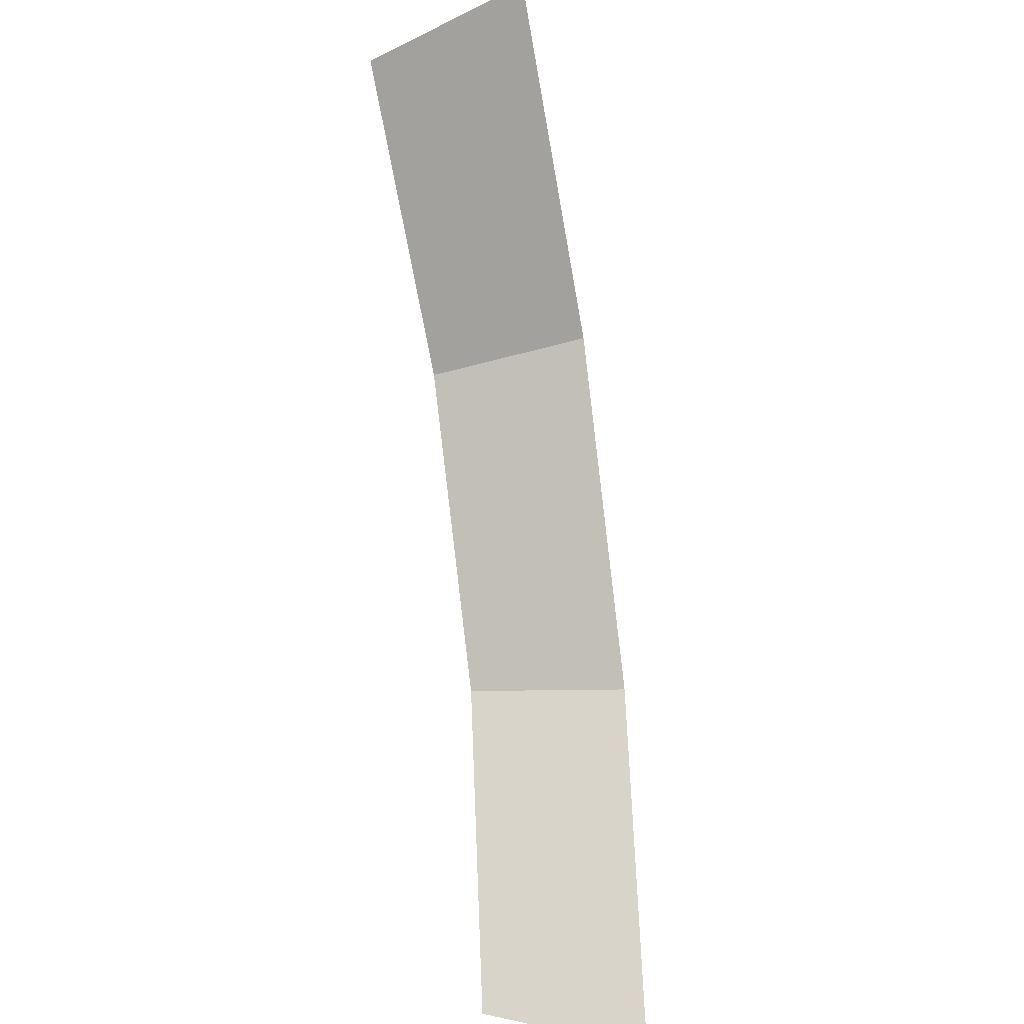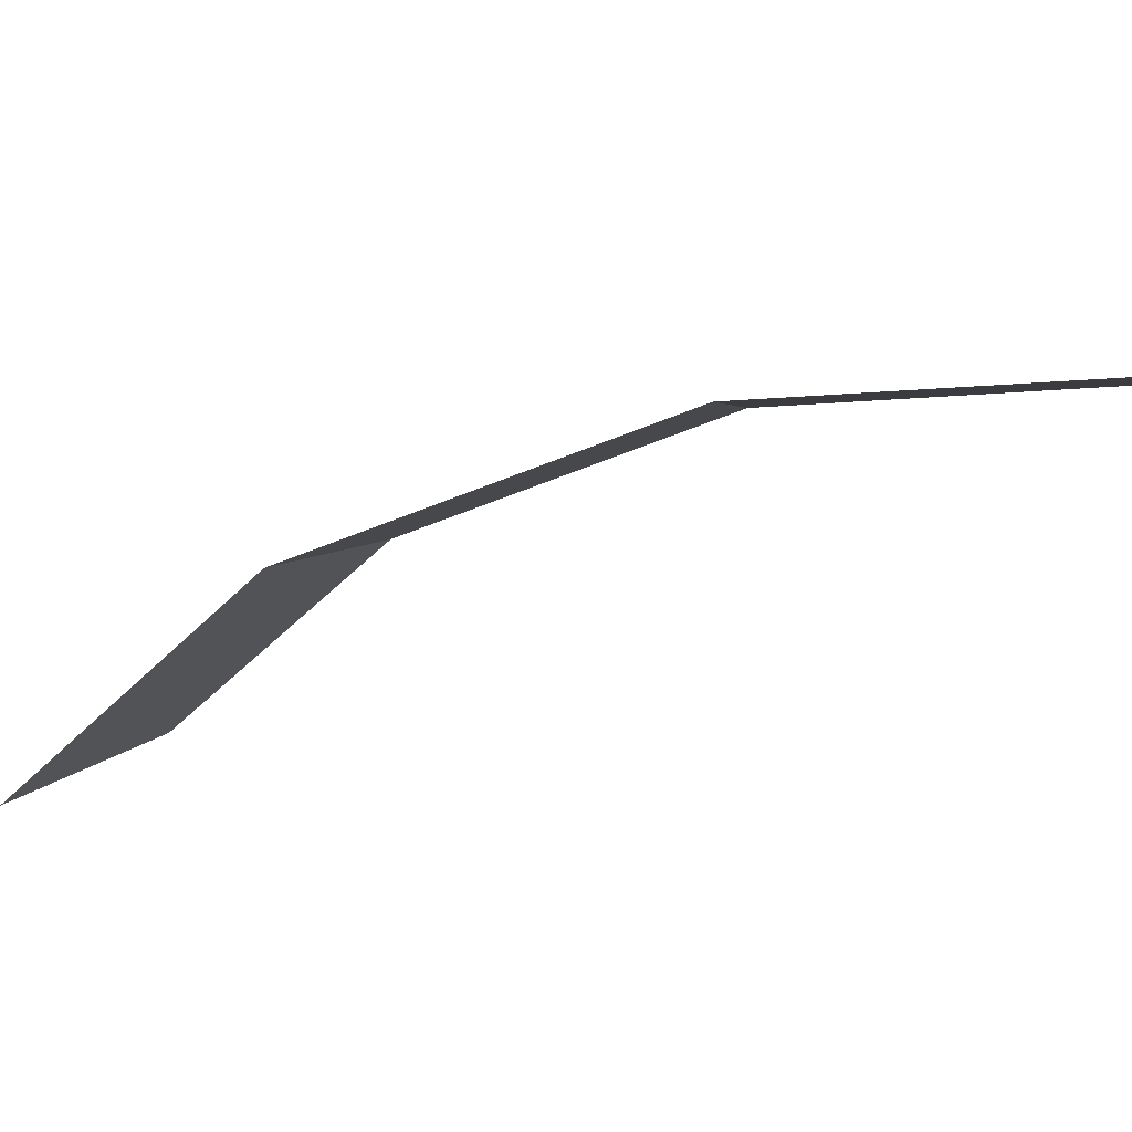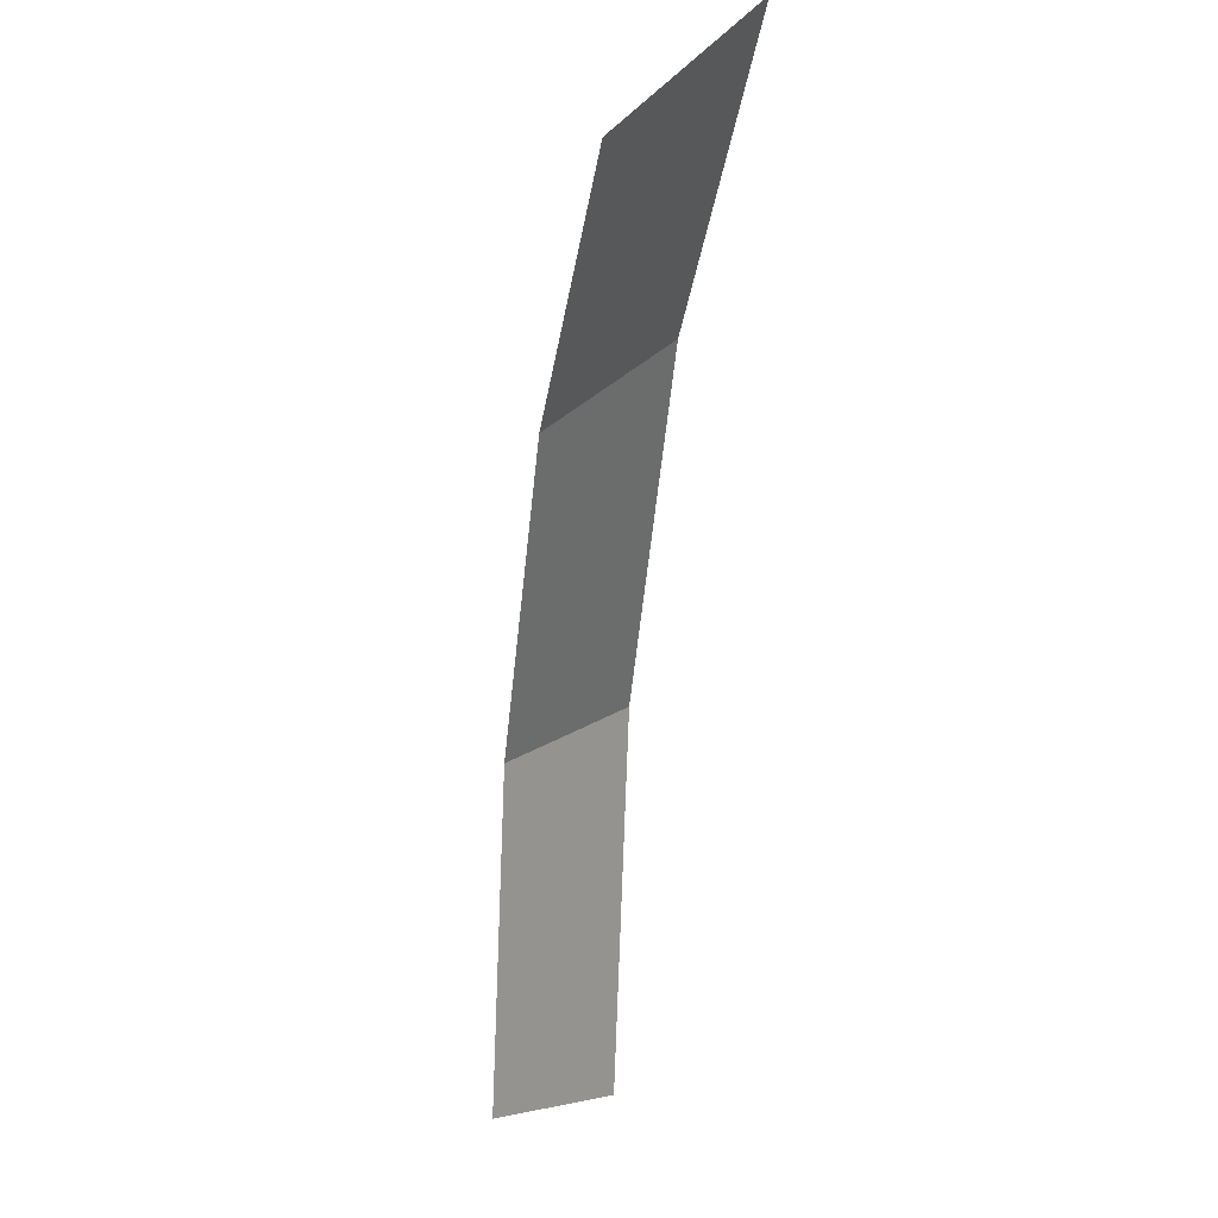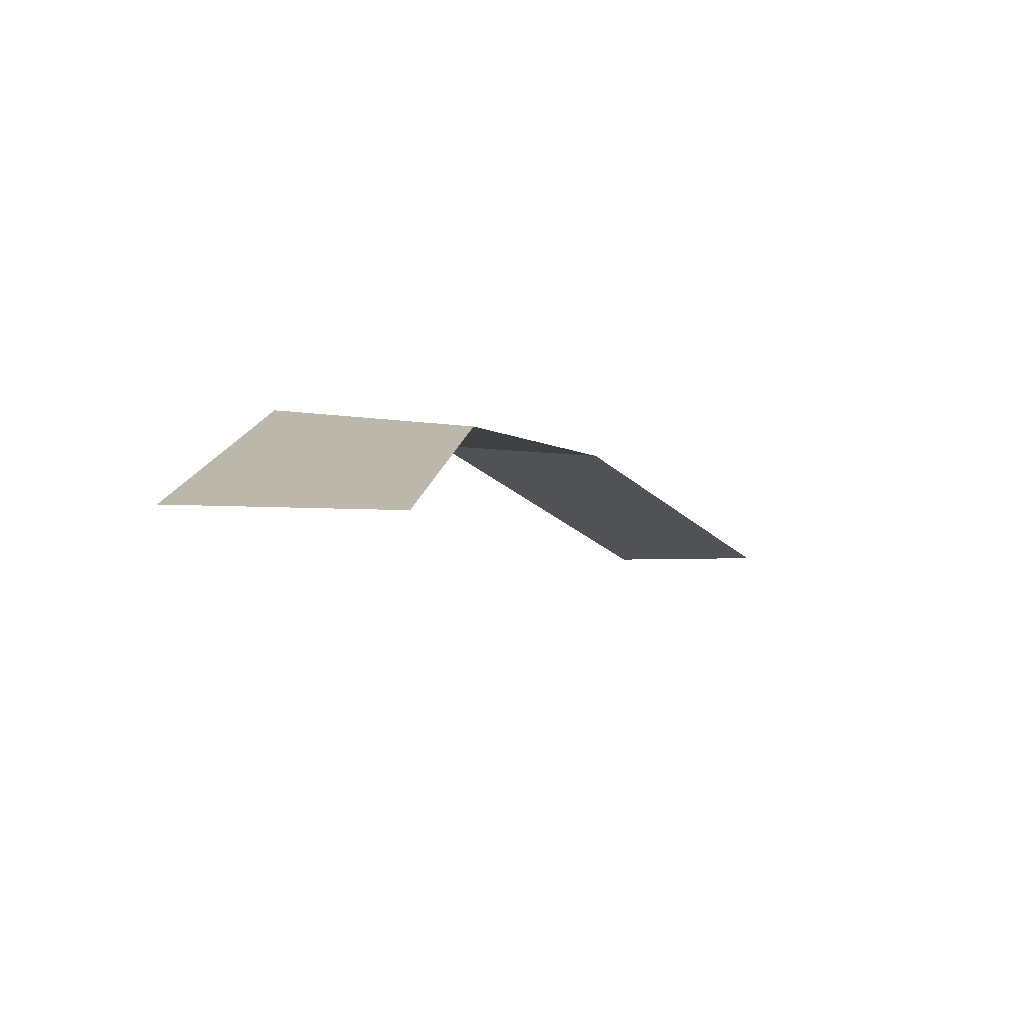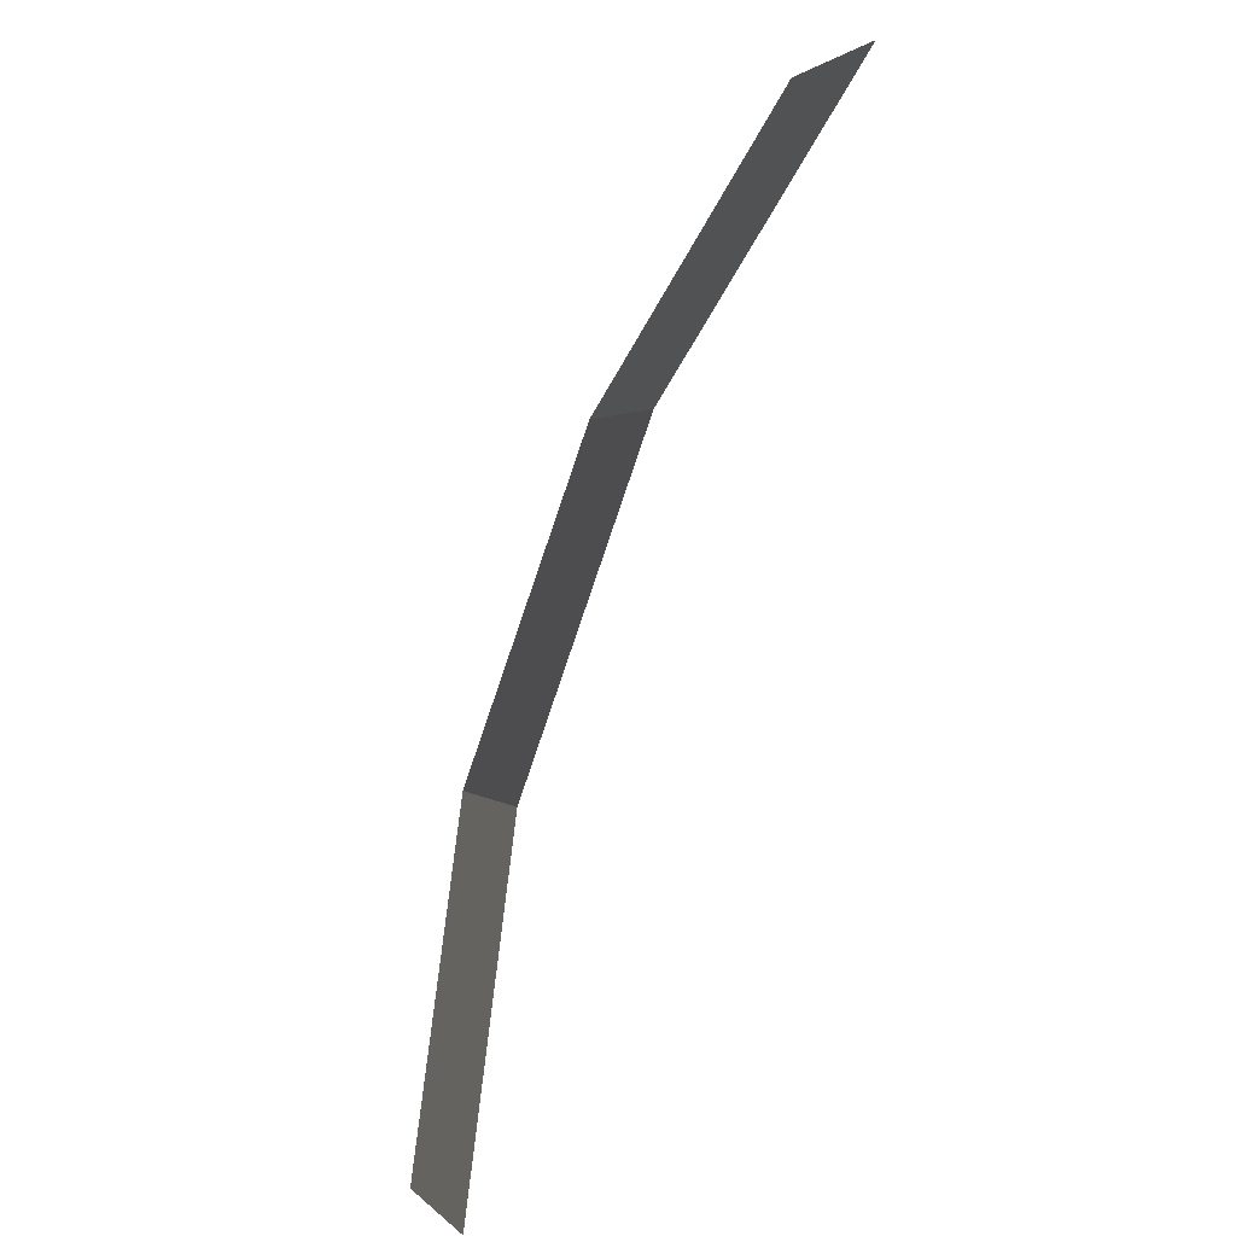
<metadata>
{"format":"obj","ext":"obj","renderer":"f3d","projection":"perspective","resolution":1024,"background":"white","views":[{"elev":-32.7,"azim":-77.9,"up":"+Z"},{"elev":-44.1,"azim":83.3,"up":"+Y"},{"elev":-3.3,"azim":-101.2,"up":"+Z"},{"elev":-67.9,"azim":133.6,"up":"+Z"},{"elev":-24.2,"azim":-125.7,"up":"+Z"}]}
</metadata>
<code>
v 0.3 0.05 0
v 0.2772 0.05 0.1148
v 0.3234 0 0.1339
v 0.35 0 0
v 0.2772 0.05 0.1148
v 0.2121 0.05 0.2121
v 0.2475 0 0.2475
v 0.3234 0 0.1339
v 0.2121 0.05 0.2121
v 0.1148 0.05 0.2772
v 0.1339 0 0.3234
v 0.2475 0 0.2475
g mesh794
f 1 2 3
f 3 4 1
f 5 6 7
f 7 8 5
f 9 10 11
f 11 12 9

</code>
